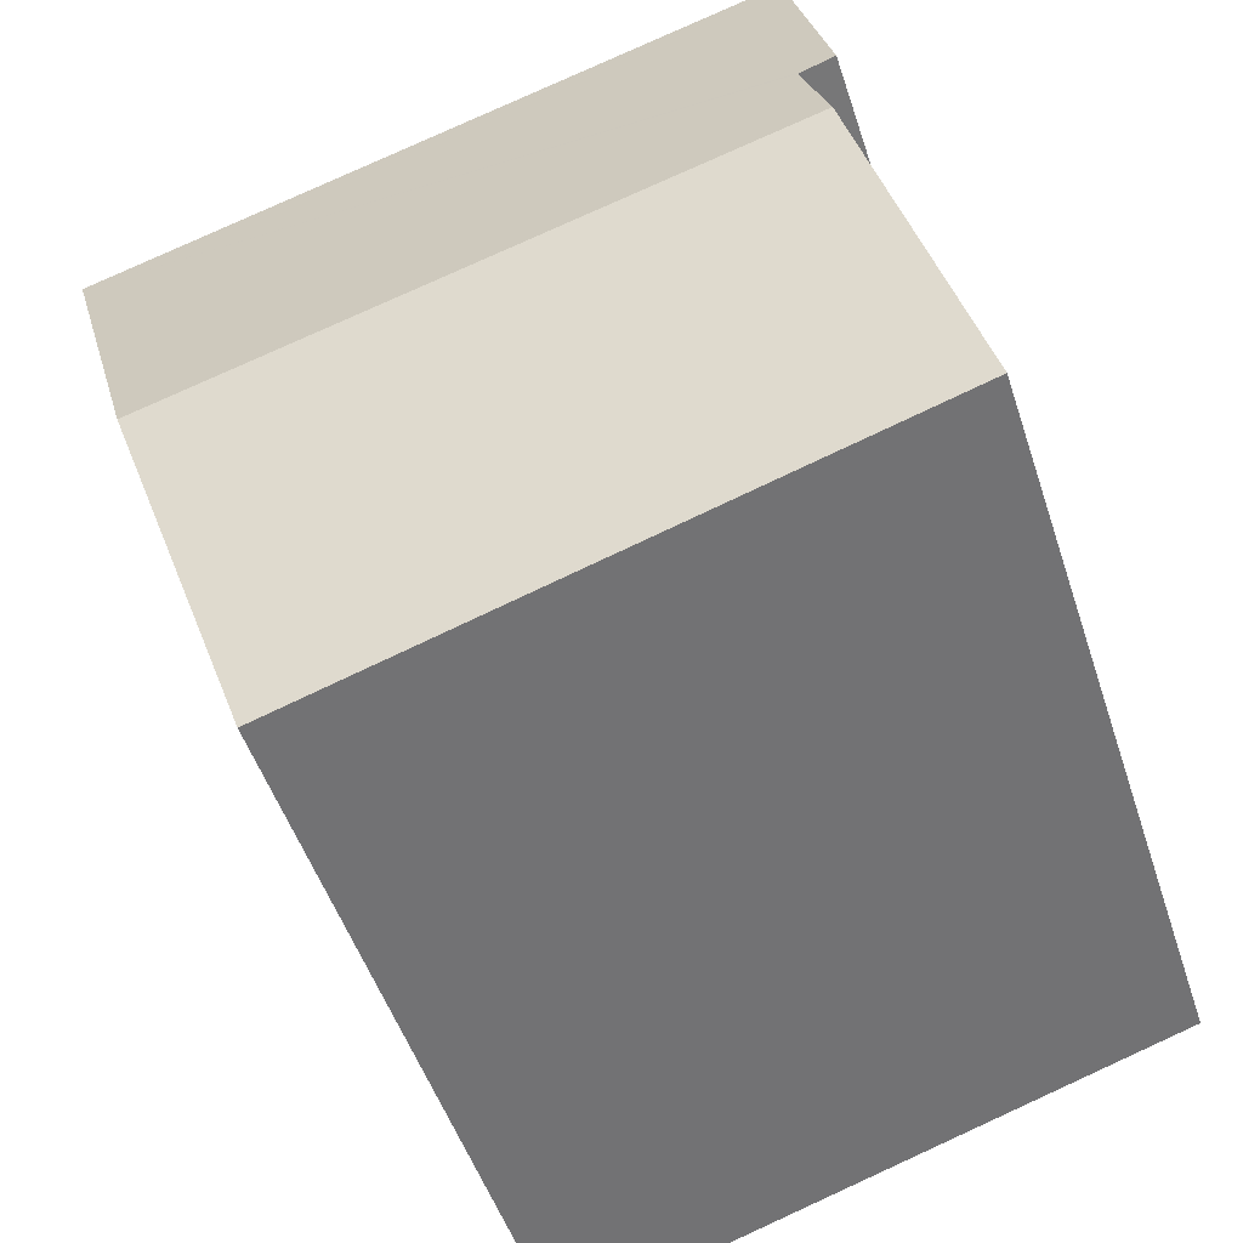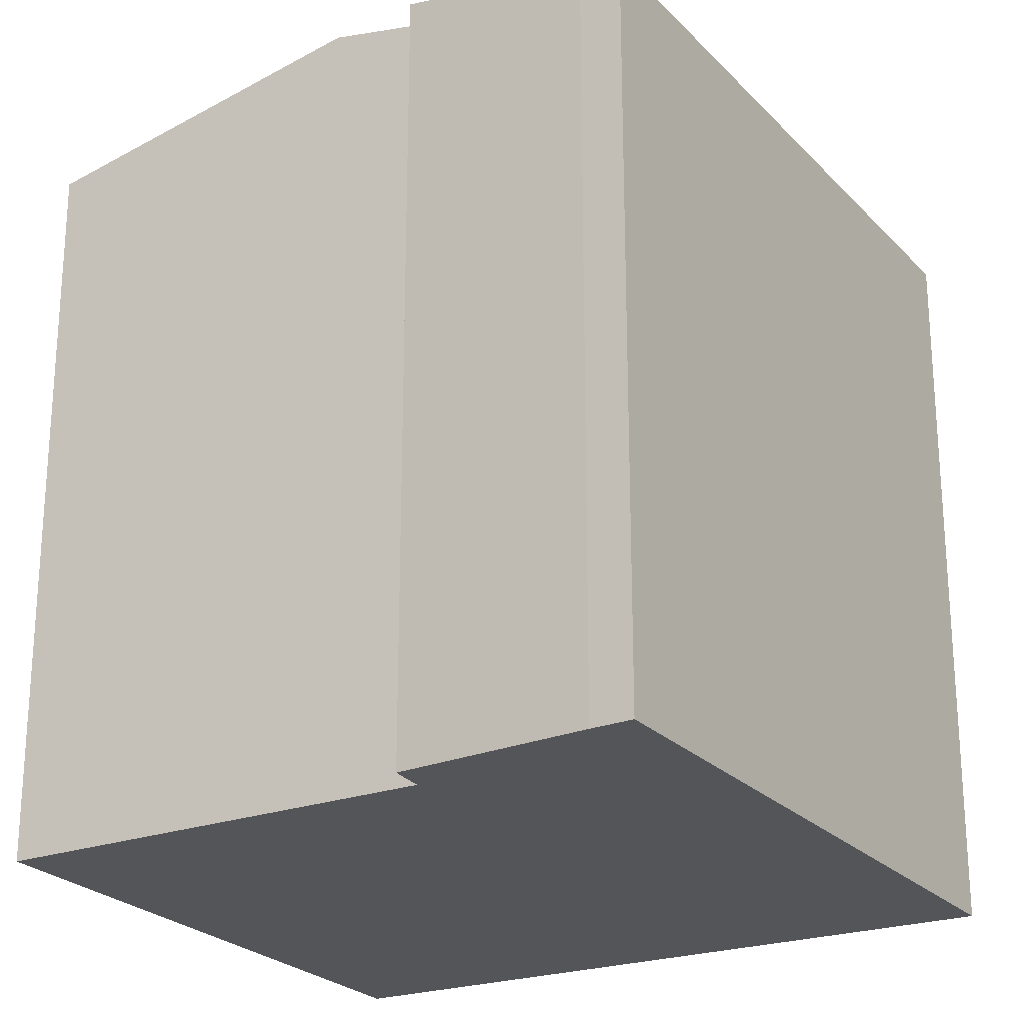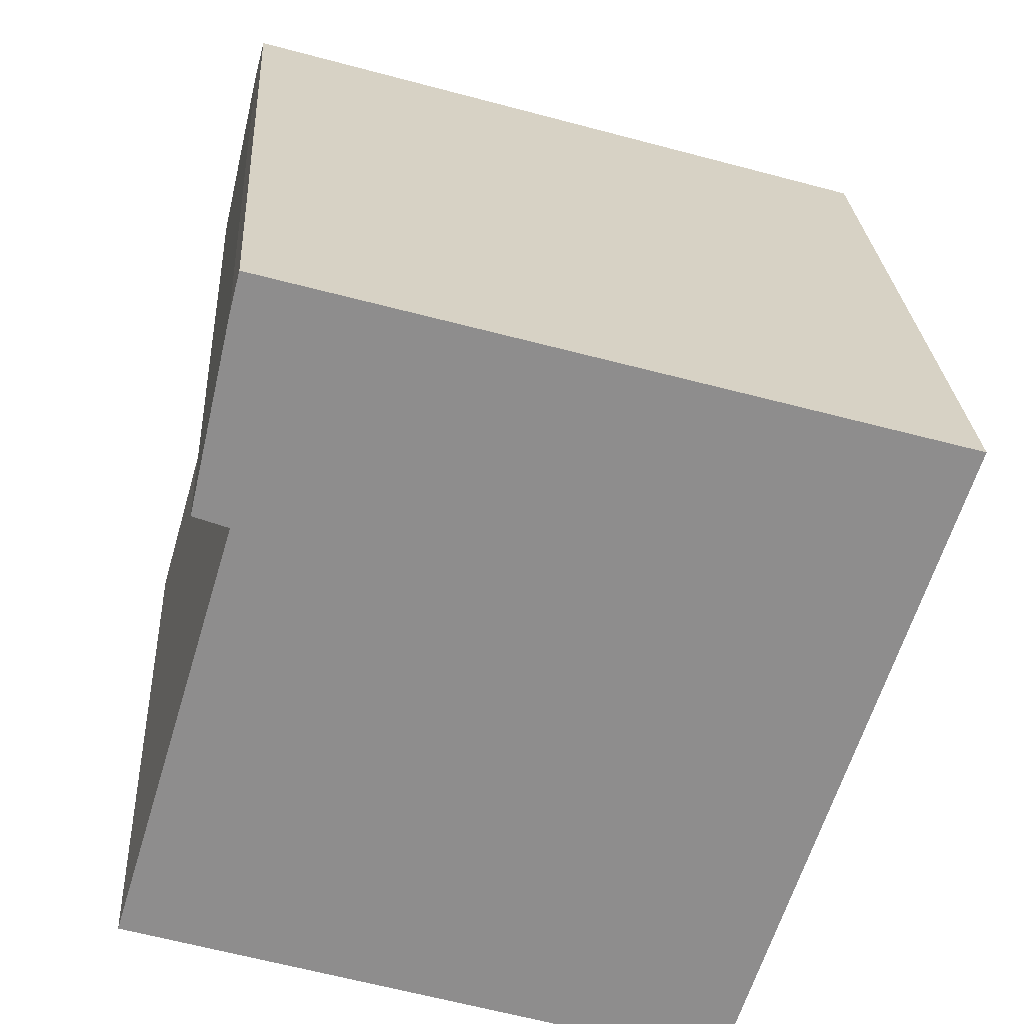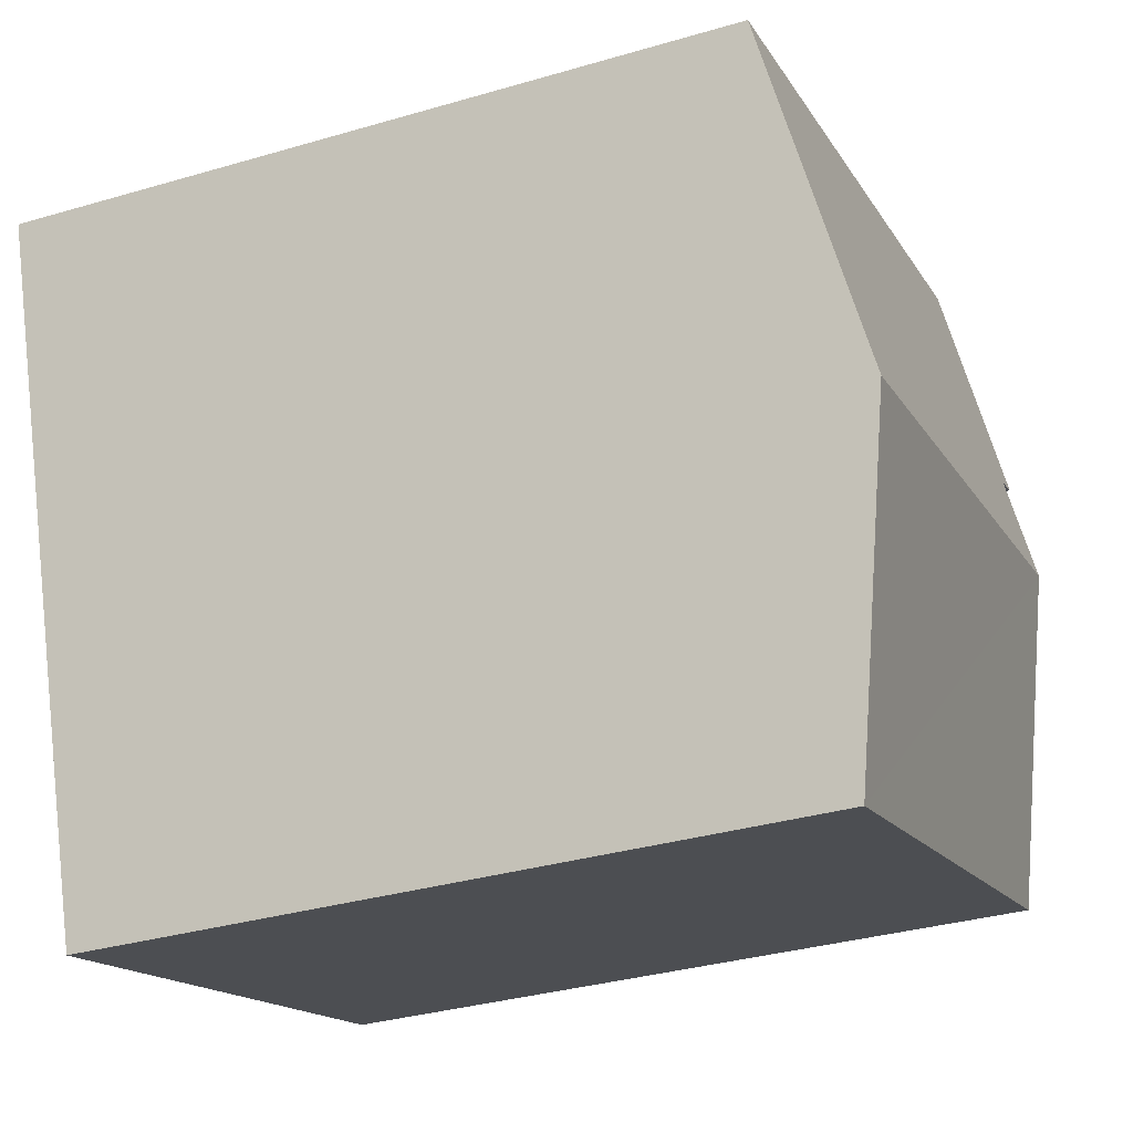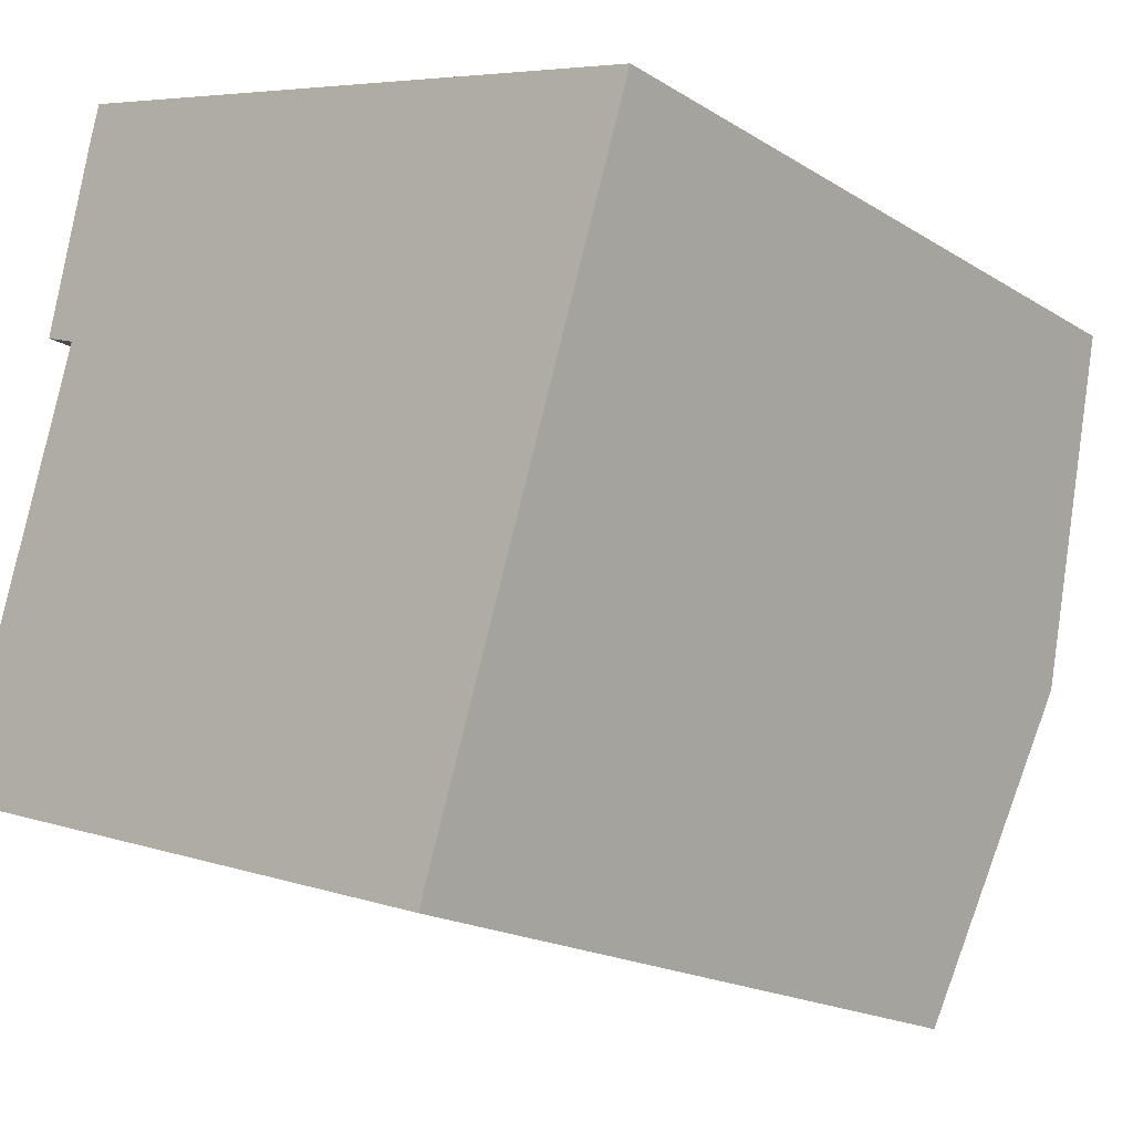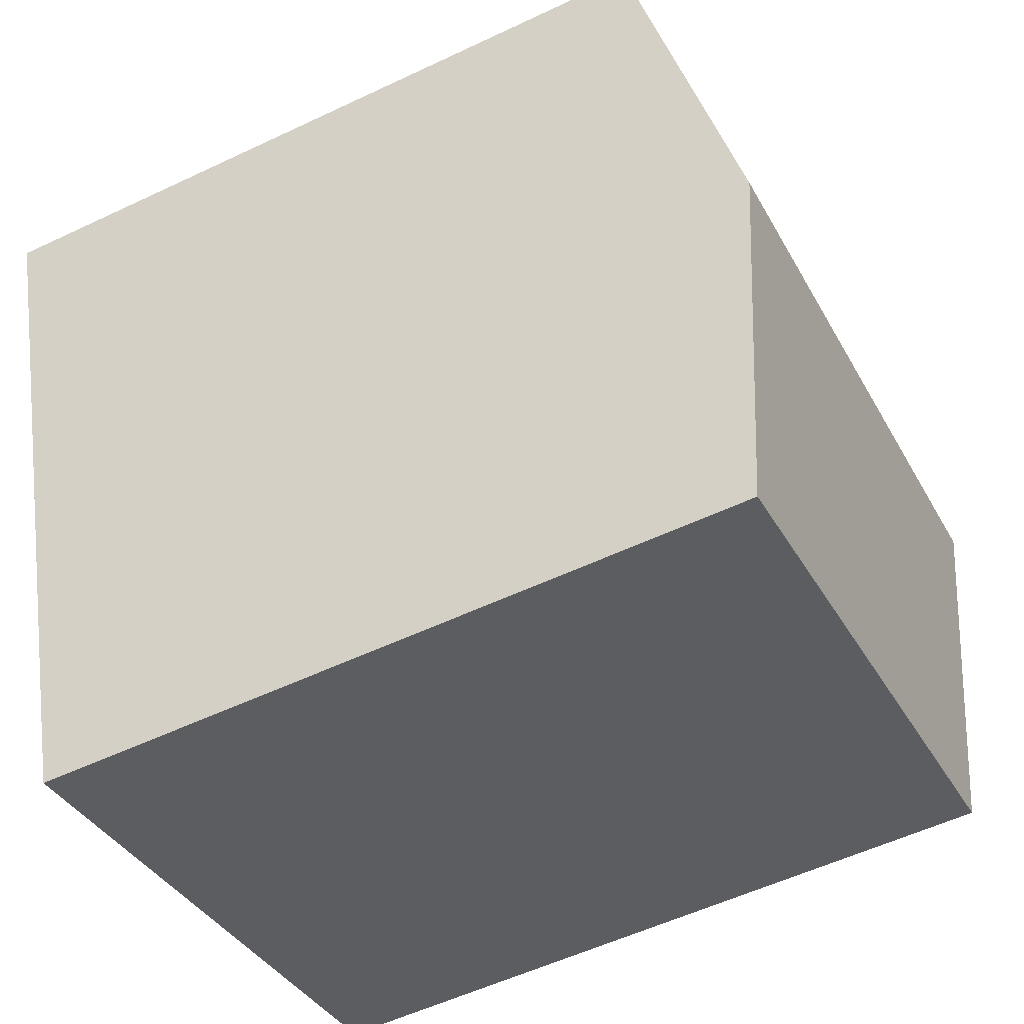
<metadata>
{"format":"obj","ext":"obj","renderer":"f3d","projection":"perspective","resolution":1024,"background":"white","views":[{"elev":-50.0,"azim":-162.1,"up":"+Z"},{"elev":-24.0,"azim":-42.4,"up":"+Y"},{"elev":25.6,"azim":-3.4,"up":"+Z"},{"elev":-33.7,"azim":111.8,"up":"+Z"},{"elev":-18.5,"azim":40.2,"up":"+Z"},{"elev":-55.1,"azim":116.6,"up":"+Z"}]}
</metadata>
<code>
v  5.596 6.916 -1.74
v  0.919 7.562 3.063
v  6.639 7.562 1.436
v  0 6.944 4.252e-16
v  7.669 6.925 4.571
v  1.211 7.366 4.038
v  1.162 7.365 4.056
v  0.885 7.36 4.161
v  1.295 7.002 5.966
v  1.873 6.925 6.219
v  1.396 6.925 6.355
v  0.885 -2.548e-16 4.161
v  1.295 -3.653e-16 5.966
v  1.396 -3.891e-16 6.355
v  0 0 0
v  1.211 -2.473e-16 4.038
v  0.919 -1.876e-16 3.063
v  7.669 -2.799e-16 4.571
v  1.873 -3.808e-16 6.219
v  5.596 1.065e-16 -1.74
v  6.639 -8.793e-17 1.436
v  1.162 -2.484e-16 4.056
g defaultobject
f 1 2 3
f 2 1 4
f 2 5 3
f 5 2 6
f 5 6 7
f 5 7 8
f 5 8 9
f 5 9 10
f 10 9 11
f 12 9 8
f 9 12 13
f 13 11 9
f 11 13 14
f 15 2 4
f 2 15 6
f 6 15 16
f 16 15 17
f 14 10 11
f 10 14 5
f 5 14 18
f 18 14 19
f 18 3 5
f 3 18 1
f 1 18 20
f 20 18 21
f 1 15 4
f 15 1 20
f 16 7 6
f 7 16 8
f 8 16 12
f 12 16 22
f 21 15 20
f 15 21 18
f 15 18 19
f 15 19 17
f 17 19 16
f 16 19 22
f 22 19 12
f 12 19 13
f 13 19 14

</code>
